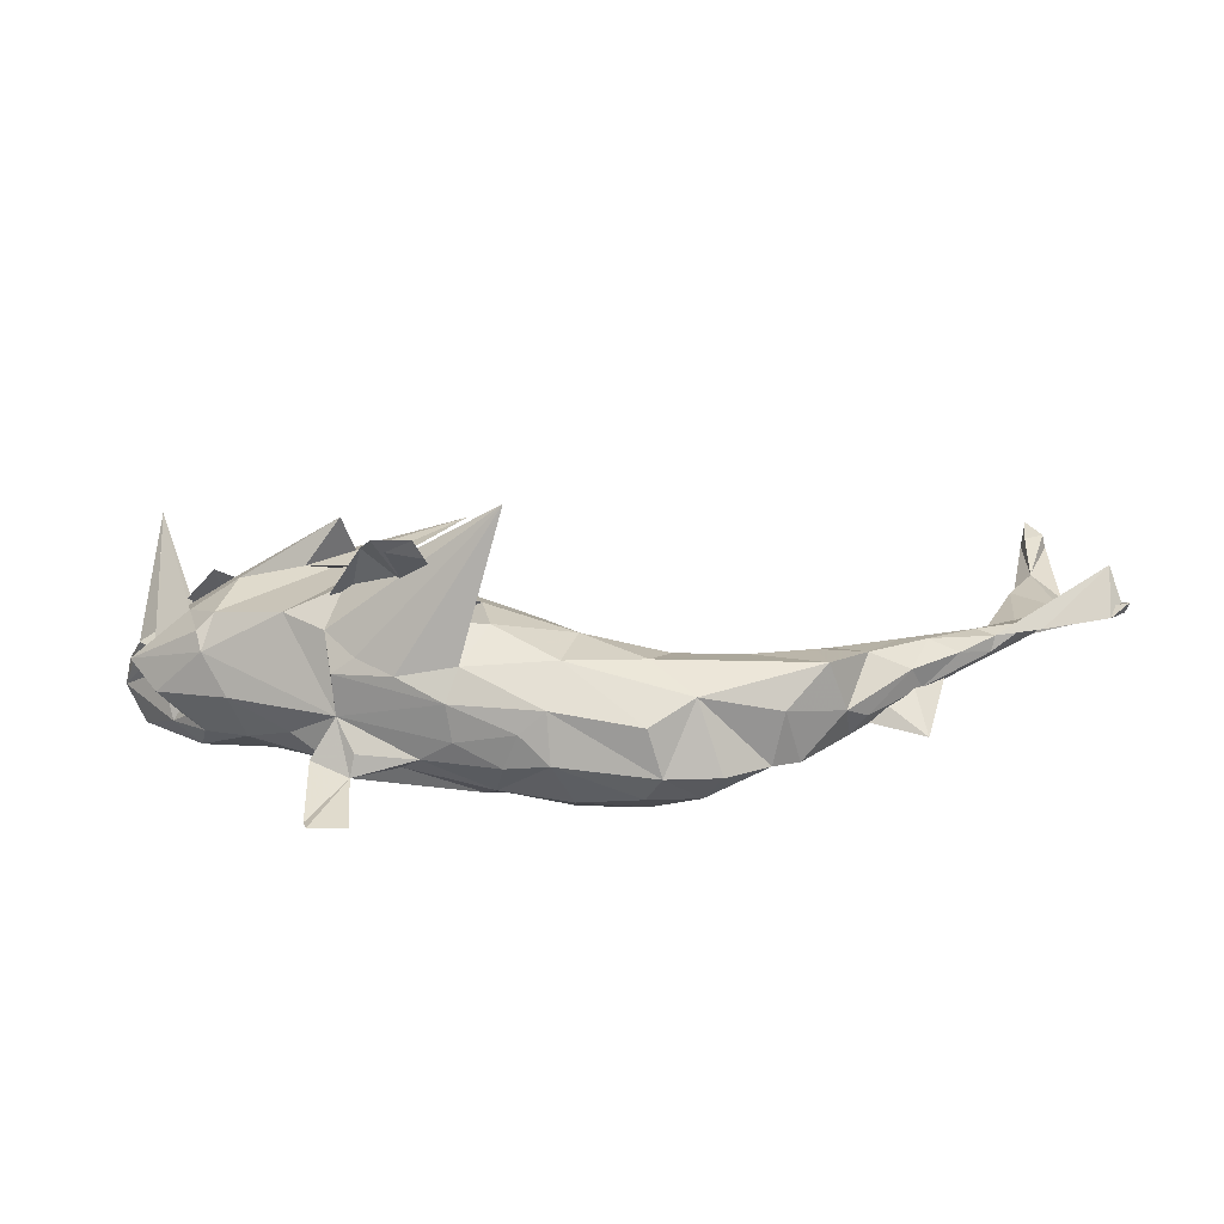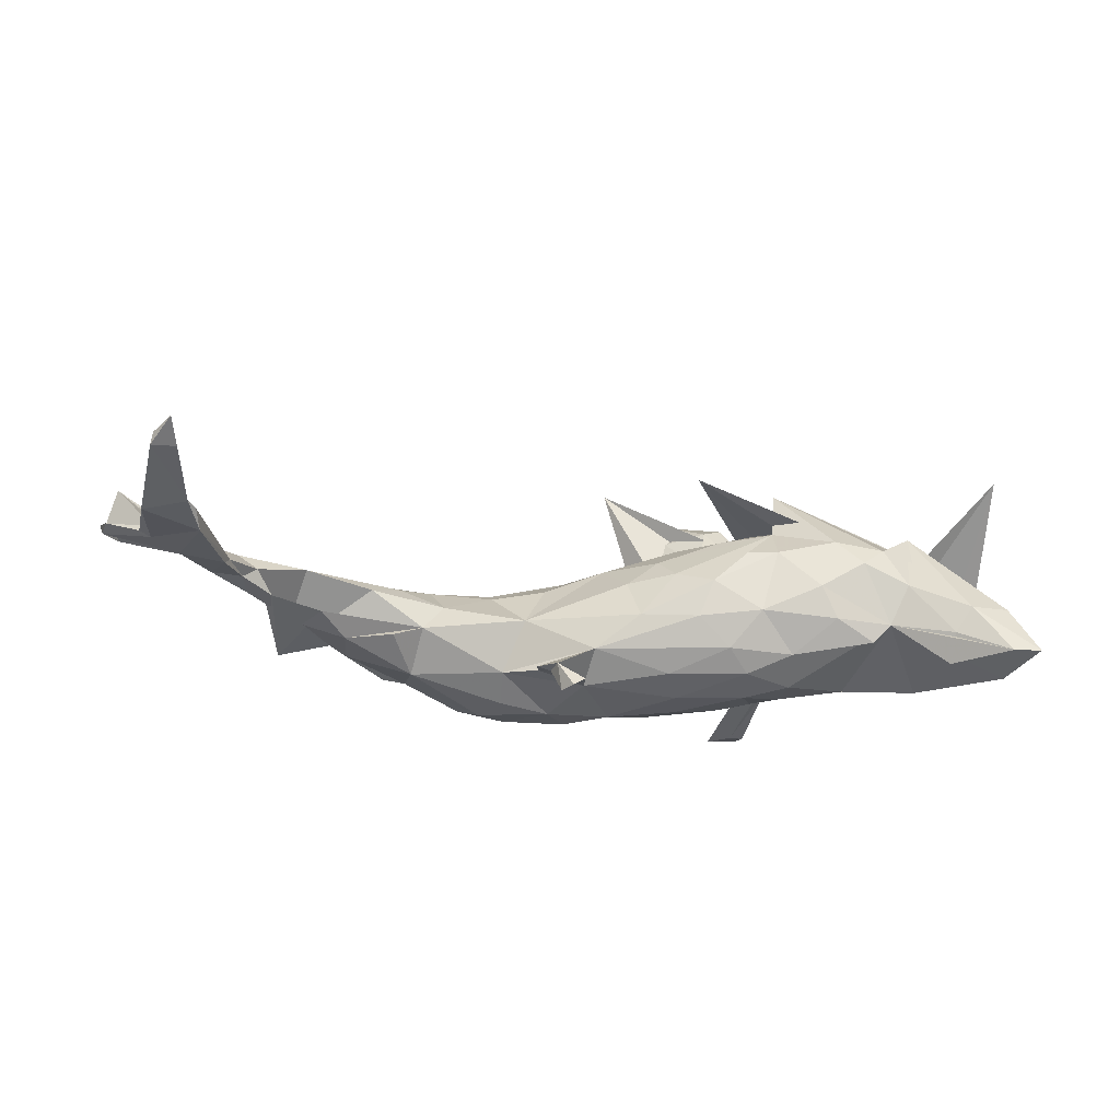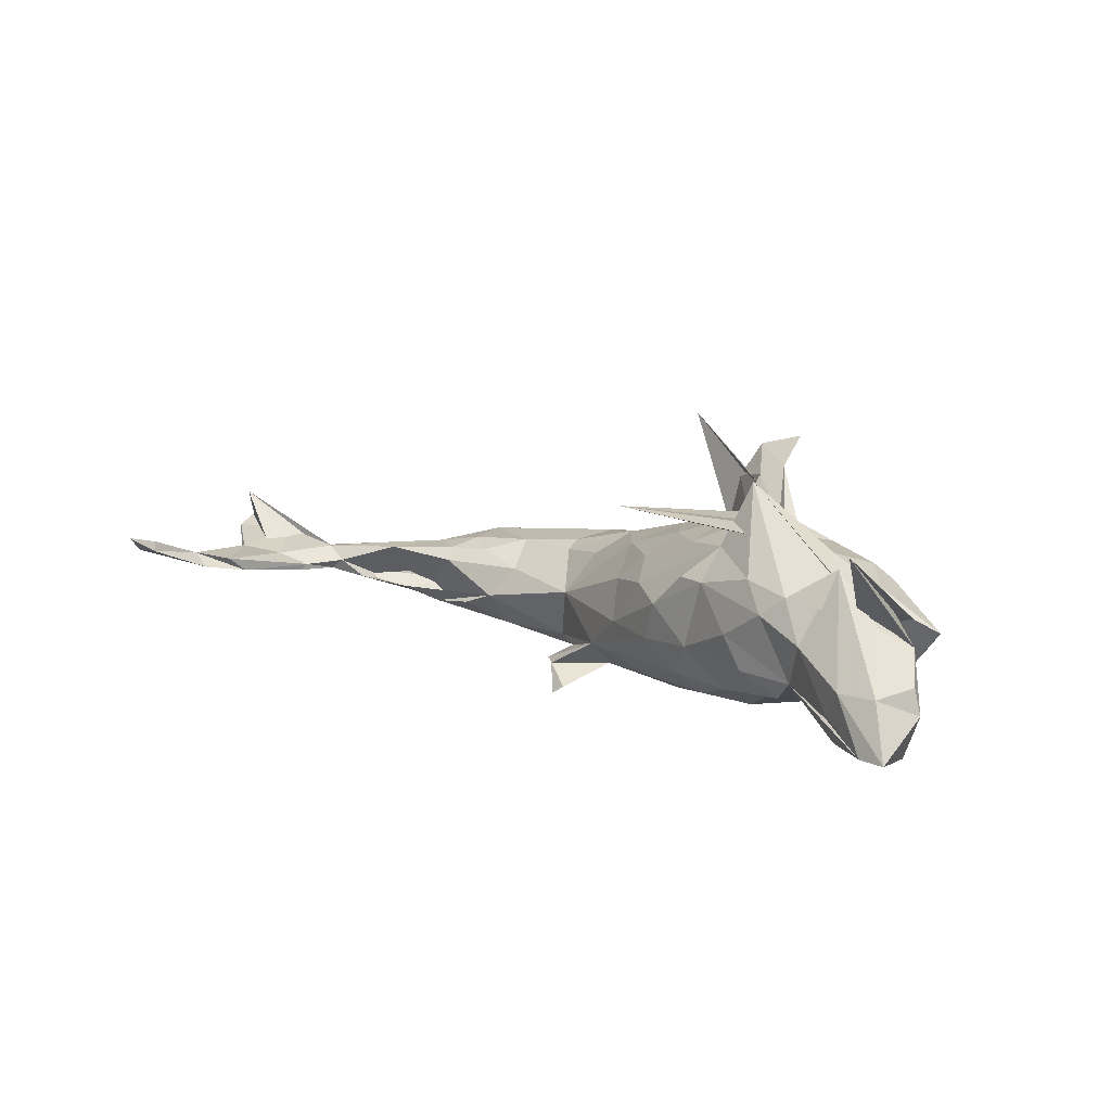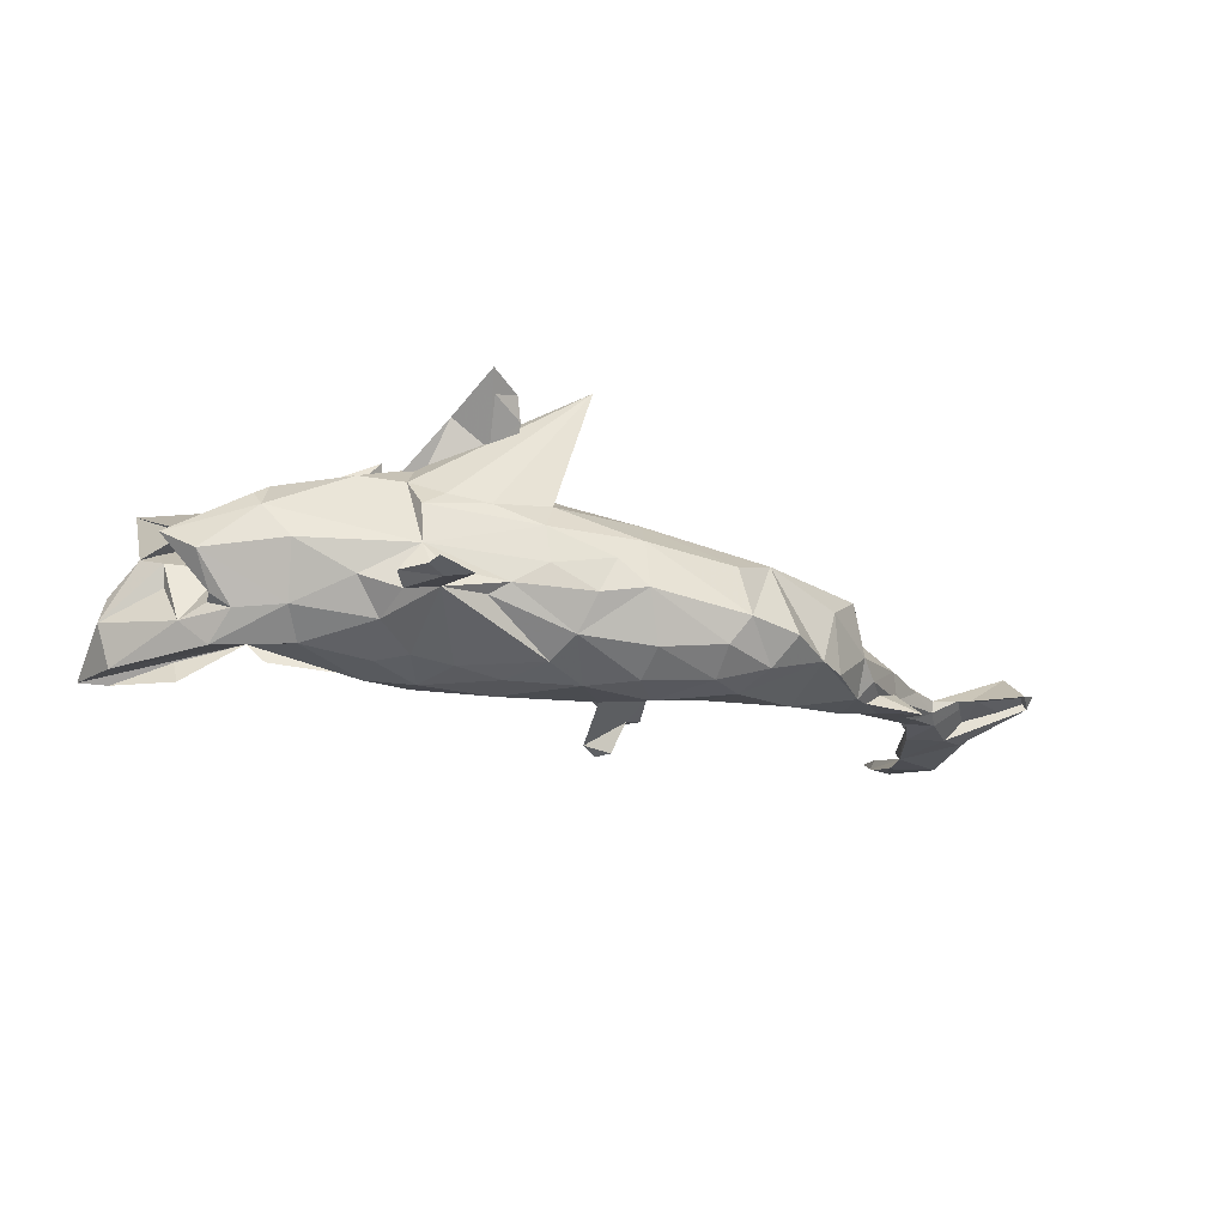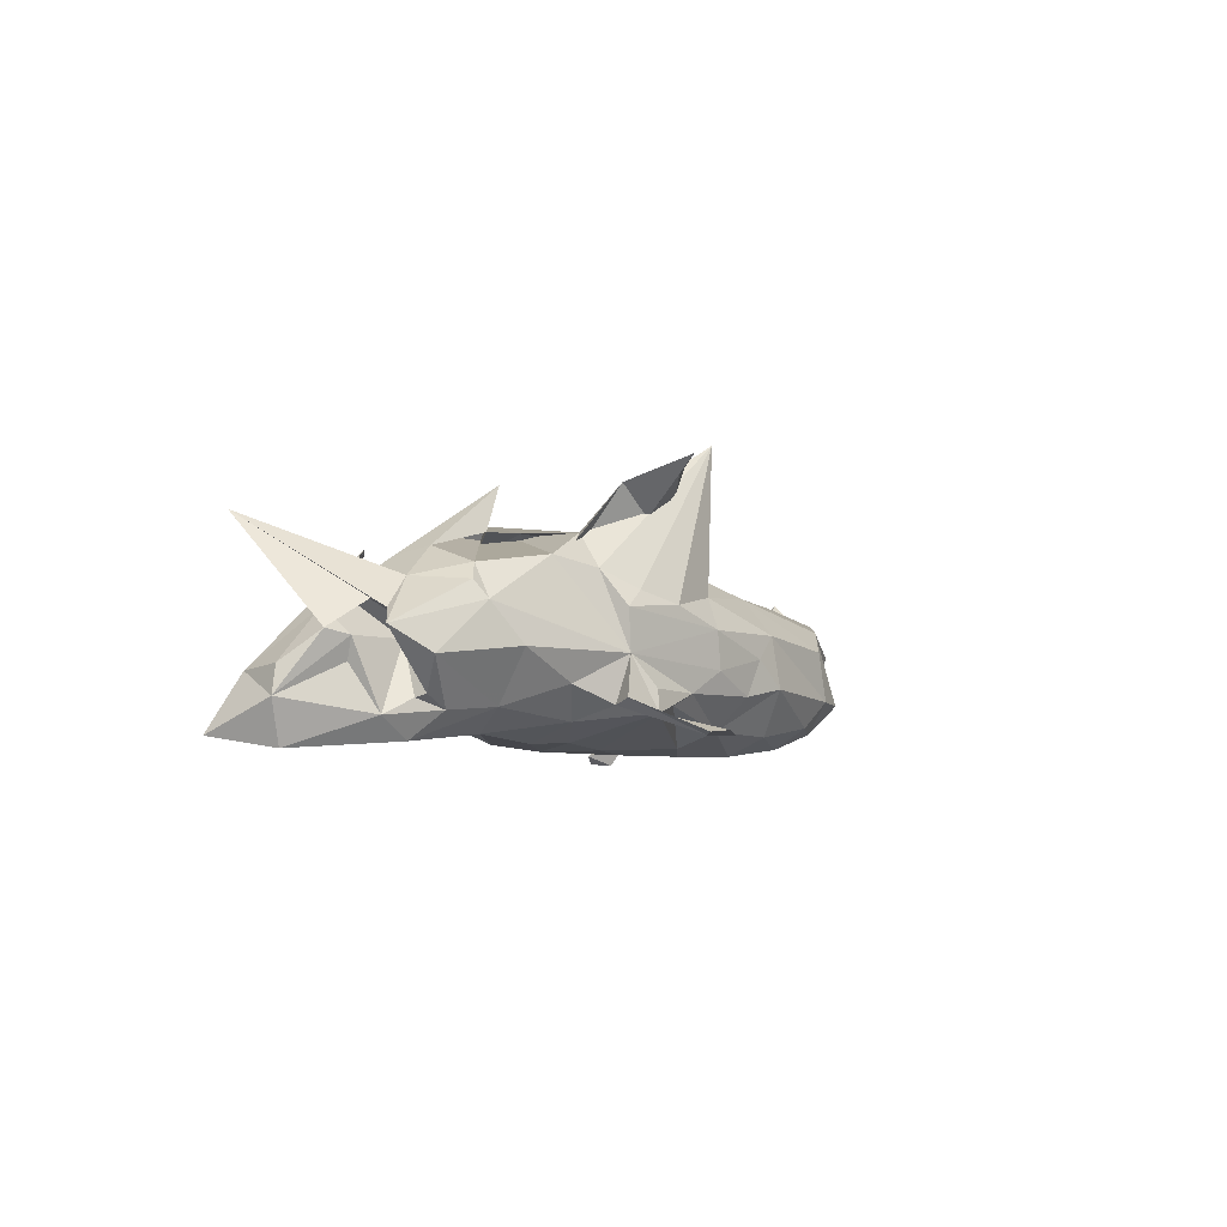
<metadata>
{"format":"obj","ext":"obj","renderer":"f3d","projection":"perspective","resolution":1024,"background":"white","views":[{"elev":-71.5,"azim":2.3,"up":"+Y"},{"elev":-23.7,"azim":166.2,"up":"+Z"},{"elev":11.0,"azim":-142.0,"up":"+Z"},{"elev":-26.8,"azim":-25.6,"up":"+Z"},{"elev":-2.2,"azim":-65.2,"up":"+Z"}]}
</metadata>
<code>
v 0.8177 0.04925 0.04504
v 0.8222 0.03814 0.06318
v 0.7276 0.05039 0.04141
v 0.8145 0.08739 0.04564
v 0.7924 0.01687 0.04897
v 0.7042 0.03407 0.03103
v 0.766 0.1331 0.01908
v 0.7487 0.1429 0.02331
v 0.7674 0.2358 0.006189
v 0.7492 0.139 0.007902
v 0.8012 0.07865 0.1043
v 0.7054 0.1133 -0.002609
v 0.7289 0.2711 0.03191
v 0.6559 0.06496 -0.006545
v 0.5978 0.03194 -0.02051
v 0.6175 0.0622 0.02586
v 0.6351 0.03823 -3.1e-05
v 0.7653 0.361 0.0459
v 0.6396 0.117 -0.01158
v 0.5886 0.008547 0.01153
v 0.609 0.06949 -0.01062
v 0.5617 0.04118 -0.02516
v 0.641 0.04165 0.02187
v 0.6812 0.1233 0.0148
v 0.6826 0.2038 -0.003371
v 0.5874 0.06624 0.004589
v 0.5336 -0.02346 -0.02499
v 0.6315 0.107 -0.001867
v 0.6923 0.2297 0.01937
v 0.5179 -0.04284 0.008736
v 0.5459 0.01152 0.0321
v 0.5178 -0.01192 -0.04464
v 0.7627 0.366 0.06305
v 0.4544 -0.08707 -0.03758
v 0.7293 0.3609 0.04787
v 0.7055 0.27 0.009748
v 0.4412 -0.01646 -0.0609
v 0.7339 0.3535 0.06211
v 0.4243 -0.1143 -0.01869
v 0.5093 0.02039 0.03009
v 0.7421 0.4004 0.07361
v 0.4299 -0.07991 -0.06671
v 0.5352 -0.08531 -0.07231
v 0.4836 0.0208 -0.03516
v 0.3408 -0.1745 0.00624
v 0.4596 -0.04853 0.03762
v 0.3289 -0.06665 -0.09246
v 0.3601 -0.1505 -0.0741
v 0.4044 -0.000689 0.01627
v 0.3217 -0.1714 -0.06989
v 0.3684 -0.005025 -0.05214
v 0.3879 -0.06219 0.0492
v 0.258 -0.2182 -0.06445
v 0.412 -0.01875 0.03478
v 0.3217 -0.009091 -0.0354
v 0.4007 -0.1296 0.05405
v 0.2276 -0.1991 0.03925
v 0.354 -0.03695 0.03538
v 0.2314 -0.1861 -0.1048
v 0.2074 -0.1357 -0.1259
v 0.1616 -0.1612 -0.1249
v 0.285 -0.03282 0.01087
v 0.1575 -0.208 -0.09442
v 0.2988 -0.0803 0.05222
v 0.1805 -0.2309 -0.05819
v 0.1694 -0.1468 0.07412
v 0.1813 -0.08692 -0.1205
v 0.1886 -0.03781 -0.08728
v 0.1631 -0.2272 0.01043
v 0.2006 -0.07057 0.0484
v 0.06696 -0.1821 -0.1056
v 0.1056 -0.08269 -0.134
v 0.1262 0.07102 -0.1052
v 0.1396 -0.001532 -0.09217
v 0.1994 -0.09235 0.06185
v 0.1594 -0.006875 -0.008516
v 0.06149 0.05023 -0.06792
v 0.1526 0.04605 -0.1044
v 0.03735 -0.2053 0.03049
v 0.06754 -0.1304 -0.1321
v 0.07953 -0.08024 0.09066
v 0.1197 0.06976 -0.1485
v 0.1307 0.04539 -0.1091
v 0.03944 -0.2161 -0.04094
v -0.02275 -0.1935 -0.05093
v 0.05618 -0.1571 0.08047
v 0.1066 0.09449 -0.1469
v -0.03451 -0.1533 -0.09674
v -0.000702 -0.2032 -0.001406
v 0.06677 -0.00288 -0.111
v 0.1204 -0.04027 0.05684
v 0.0873 0.09078 -0.1346
v -0.0529 -0.106 -0.1191
v 0.006784 -0.08036 -0.1313
v -0.08586 -0.1814 -0.01724
v -0.09219 -0.18 0.03528
v -0.05486 0.0561 -0.1015
v -0.2485 -0.2294 -0.09722
v -0.2168 -0.255 -0.09863
v -0.1314 -0.1612 -0.0467
v -0.1568 -0.1454 -0.06249
v -0.2687 -0.2669 -0.09038
v -0.0911 -0.04431 -0.1275
v -0.03343 -0.1066 0.116
v -0.2241 -0.1554 -0.07111
v -0.07358 -0.1591 0.07801
v 0.0306 -0.01197 0.08862
v -0.003574 0.08333 -0.01741
v 0.009532 0.05398 0.04364
v -0.1831 0.03053 -0.1216
v -0.1592 -0.0425 -0.1196
v -0.07872 0.01377 -0.1247
v -0.04727 -0.03956 0.124
v -0.2749 -0.2445 -0.09237
v -0.1047 -0.113 0.1959
v -0.1439 -0.1039 0.1782
v -0.08782 0.1178 -0.02508
v -0.2522 0.03893 0.02305
v -0.08811 -0.1089 0.1215
v -0.1576 -0.1535 0.06554
v -0.1579 -0.1545 0.2319
v -0.2148 -0.02729 -0.1087
v -0.2166 -0.1503 -0.04024
v -0.1224 -0.1468 0.2437
v -0.08187 0.02312 0.122
v -0.1103 -0.1299 0.2138
v -0.2772 -0.1371 -0.05122
v -0.04189 0.05374 0.0849
v -0.05865 0.09361 0.05208
v -0.2586 -0.112 -0.06083
v -0.006619 -0.1369 0.2845
v -0.149 -0.04758 0.1535
v -0.2686 -0.05646 -0.08183
v -0.1719 0.08691 -0.1025
v -0.1801 0.1485 -0.01859
v -0.1098 0.1287 0.03221
v -0.1394 0.07317 0.1218
v -0.1715 -0.1808 0.2559
v -0.2155 0.1093 0.1284
v -0.1628 -0.07838 0.2067
v -0.253 0.009053 -0.1099
v -0.2426 -0.1225 0.06144
v -0.1655 0.003929 0.1511
v -0.3091 -0.07625 -0.03465
v -0.2101 -0.1238 0.08325
v -0.2457 0.06763 -0.1119
v -0.1959 -0.0926 0.2207
v -0.3261 0.01278 0.02626
v -0.2512 -0.08591 0.1092
v -0.2258 -0.04659 0.1561
v -0.1649 0.1369 0.08172
v -0.3091 -0.04954 0.1242
v -0.07543 0.1692 0.1813
v -0.2087 0.15 0.08056
v -0.2398 -0.1241 0.003428
v -0.2346 0.1239 -0.07904
v -0.3776 -0.01161 -0.06288
v -0.2674 0.1795 0.01762
v -0.3926 -0.05638 0.00977
v -0.3498 0.02875 -0.09609
v -0.218 0.03982 0.1578
v -0.2922 0.1741 -0.03243
v -0.3518 0.1672 -0.06442
v -0.2897 0.05205 0.1555
v -0.427 -0.02554 0.06497
v -0.4698 0.03405 -0.04673
v -0.4564 0.0682 -0.1032
v -0.4421 0.02419 -0.06629
v -0.2993 0.1673 0.09955
v -0.377 0.1786 -0.03747
v -0.4997 0.006497 -0.000514
v -0.3851 0.07789 0.1339
v -0.2385 0.06091 0.2192
v -0.3344 0.1924 0.05751
v -0.4675 0.05192 -0.0515
v -0.4023 0.1999 0.02344
v -0.4093 0.004337 0.1105
v -0.4365 0.08539 0.01823
v -0.4965 0.08 -0.07165
v -0.4555 0.06902 0.03707
v -0.5064 0.06701 0.05364
v -0.4555 0.07058 0.09348
v -0.4339 -0.007325 0.08891
v -0.5227 0.2784 0.1743
v -0.3993 0.1219 0.1213
v -0.3707 0.1833 0.0848
v -0.4616 0.2 -0.1015
v -0.5152 0.1097 0.02176
v -0.5573 0.181 -0.1104
v -0.463 0.2244 -0.05834
v -0.5014 0.1603 0.05632
v -0.5093 0.1185 -0.009228
v -0.5394 0.04819 0.03401
v -0.5794 0.1773 -0.04937
v -0.5427 0.1299 0.02982
v -0.4312 0.1441 0.127
v -0.5372 0.2648 -0.09551
v -0.4873 0.2388 -0.01969
v -0.5454 0.2387 -0.01985
v -0.5699 0.1777 -0.01094
v -0.5783 0.2729 -0.09612
v -0.1378 0.1113 -0.07151
f 132 113 125
f 107 125 113
f 143 132 125
f 118 113 132
f 65 57 69
f 86 69 57
f 113 81 107
f 91 107 81
f 104 81 113
f 45 57 50
f 53 50 57
f 48 45 50
f 56 57 45
f 66 57 56
f 64 66 56
f 86 57 66
f 81 66 75
f 64 75 66
f 70 81 75
f 86 66 81
f 104 86 81
f 106 86 104
f 118 104 113
f 79 69 86
f 140 115 118
f 119 118 115
f 132 140 118
f 124 115 140
f 121 116 126
f 115 126 116
f 124 126 115
f 121 126 124
f 147 124 140
f 138 116 121
f 147 138 124
f 121 124 138
f 116 138 147
f 148 147 140
f 150 116 147
f 189 179 194
f 192 194 179
f 178 179 175
f 168 175 179
f 167 168 179
f 166 175 168
f 157 168 167
f 189 167 179
f 170 160 167
f 157 167 160
f 189 170 167
f 199 194 200
f 195 200 194
f 201 189 194
f 194 199 201
f 198 201 199
f 170 189 201
f 190 170 187
f 197 187 170
f 201 197 170
f 198 197 201
f 3 5 2
f 1 2 5
f 4 3 2
f 6 5 3
f 7 8 4
f 3 4 8
f 10 7 4
f 9 8 7
f 24 3 8
f 24 8 29
f 13 29 8
f 28 24 29
f 9 13 8
f 25 9 10
f 7 10 9
f 12 25 10
f 36 9 25
f 1 12 10
f 19 25 12
f 13 36 25
f 29 13 25
f 35 36 13
f 28 29 25
f 18 9 36
f 31 20 23
f 17 23 20
f 16 31 23
f 30 20 31
f 6 16 23
f 40 31 16
f 16 28 26
f 21 26 28
f 40 16 26
f 24 28 16
f 3 24 16
f 21 14 15
f 17 15 14
f 22 21 15
f 19 14 21
f 11 23 17
f 27 17 20
f 19 21 28
f 22 26 21
f 125 107 128
f 109 128 107
f 137 125 128
f 76 107 91
f 70 91 81
f 76 91 70
f 64 70 75
f 39 45 48
f 42 39 48
f 76 109 107
f 129 128 109
f 108 109 76
f 62 76 70
f 55 76 62
f 64 62 70
f 50 42 48
f 47 42 50
f 34 39 42
f 47 51 37
f 55 37 51
f 42 47 37
f 55 51 47
f 49 55 62
f 44 37 55
f 42 32 34
f 27 34 32
f 37 32 42
f 44 32 37
f 62 58 49
f 54 49 58
f 64 58 62
f 43 55 49
f 30 39 34
f 56 45 39
f 64 52 58
f 54 58 52
f 56 52 64
f 46 52 56
f 41 33 18
f 13 18 33
f 35 41 18
f 38 33 41
f 32 15 27
f 17 27 15
f 22 15 32
f 44 22 32
f 43 22 44
f 55 43 44
f 26 22 43
f 68 76 55
f 47 68 55
f 77 76 68
f 150 147 148
f 143 150 148
f 132 148 140
f 150 131 116
f 119 116 131
f 149 131 150
f 143 148 132
f 161 150 143
f 60 47 50
f 145 131 149
f 152 149 150
f 31 46 30
f 39 30 46
f 40 46 31
f 78 83 73
f 82 73 83
f 77 78 73
f 74 83 78
f 87 73 82
f 92 87 82
f 92 73 87
f 177 183 165
f 193 165 183
f 152 177 165
f 182 183 177
f 155 152 165
f 153 177 152
f 149 152 155
f 159 155 165
f 142 149 155
f 145 149 142
f 145 142 120
f 96 120 142
f 131 145 120
f 155 96 142
f 95 96 155
f 106 120 96
f 100 95 155
f 89 96 95
f 95 100 85
f 88 85 100
f 89 95 85
f 79 96 89
f 84 89 85
f 88 84 85
f 79 89 84
f 182 172 185
f 173 185 172
f 191 182 185
f 177 172 182
f 153 172 177
f 101 88 100
f 71 84 88
f 63 84 71
f 80 71 88
f 173 191 185
f 93 94 88
f 80 88 94
f 103 94 93
f 72 80 94
f 61 71 80
f 72 61 80
f 63 71 61
f 60 61 72
f 59 63 61
f 186 191 173
f 196 191 186
f 176 196 186
f 199 191 196
f 174 176 186
f 169 186 173
f 198 196 176
f 169 174 186
f 170 176 174
f 101 93 88
f 84 63 65
f 59 65 63
f 79 84 65
f 53 65 59
f 57 65 53
f 50 53 59
f 164 173 172
f 139 173 164
f 153 164 172
f 161 139 164
f 169 173 139
f 61 60 59
f 50 59 60
f 154 174 169
f 154 169 139
f 90 68 72
f 67 72 68
f 94 90 72
f 74 68 90
f 60 72 67
f 47 67 68
f 47 60 67
f 158 174 154
f 135 158 154
f 170 174 158
f 136 135 154
f 162 158 135
f 117 135 136
f 151 136 154
f 202 135 117
f 108 117 136
f 77 202 117
f 156 135 202
f 97 202 77
f 108 77 117
f 76 77 108
f 90 97 77
f 134 202 97
f 112 97 90
f 73 90 77
f 90 83 74
f 92 83 90
f 77 68 74
f 92 90 73
f 150 153 152
f 77 74 78
f 139 136 151
f 161 164 153
f 65 69 79
f 106 96 79
f 86 106 79
f 131 120 106
f 119 131 106
f 161 153 150
f 129 109 108
f 136 129 108
f 139 129 136
f 139 128 129
f 137 128 139
f 161 137 139
f 154 139 151
f 83 92 82
f 157 133 144
f 130 144 133
f 159 157 144
f 160 133 157
f 133 105 130
f 98 130 105
f 122 105 133
f 195 194 188
f 192 188 194
f 184 195 188
f 179 188 192
f 178 188 179
f 184 188 178
f 181 180 166
f 178 166 180
f 193 181 166
f 184 180 181
f 166 178 175
f 171 166 168
f 171 168 157
f 141 133 160
f 122 133 141
f 146 141 160
f 110 122 141
f 111 105 122
f 191 199 200
f 195 191 200
f 182 191 195
f 146 160 170
f 156 146 170
f 110 141 146
f 197 198 190
f 176 190 198
f 187 197 190
f 176 170 190
f 196 198 199
f 134 146 156
f 163 156 170
f 110 146 134
f 202 134 156
f 102 99 105
f 98 105 99
f 114 102 105
f 98 99 102
f 127 105 155
f 123 155 105
f 130 127 155
f 114 105 127
f 127 130 98
f 114 127 98
f 182 181 193
f 165 193 171
f 166 171 193
f 159 165 171
f 35 38 41
f 13 38 35
f 4 2 1
f 11 1 5
f 36 35 18
f 13 33 38
f 157 159 171
f 155 159 144
f 9 18 13
f 12 1 11
f 14 12 11
f 11 5 6
f 16 6 3
f 4 1 10
f 11 6 23
f 14 11 17
f 28 25 19
f 12 14 19
f 54 46 40
f 43 40 26
f 49 40 43
f 27 20 30
f 34 27 30
f 46 54 52
f 39 46 56
f 40 49 54
f 90 94 112
f 103 112 94
f 170 158 162
f 163 170 162
f 156 162 135
f 163 162 156
f 93 105 111
f 110 111 122
f 155 144 130
f 134 112 110
f 103 110 112
f 97 112 134
f 111 110 103
f 93 111 103
f 101 105 93
f 184 178 180
f 182 195 184
f 181 182 184
f 105 101 100
f 193 183 182
f 100 155 123
f 100 123 105
f 115 116 119
f 104 118 119
f 104 119 106
f 137 161 143
f 137 143 125
f 98 102 114

</code>
